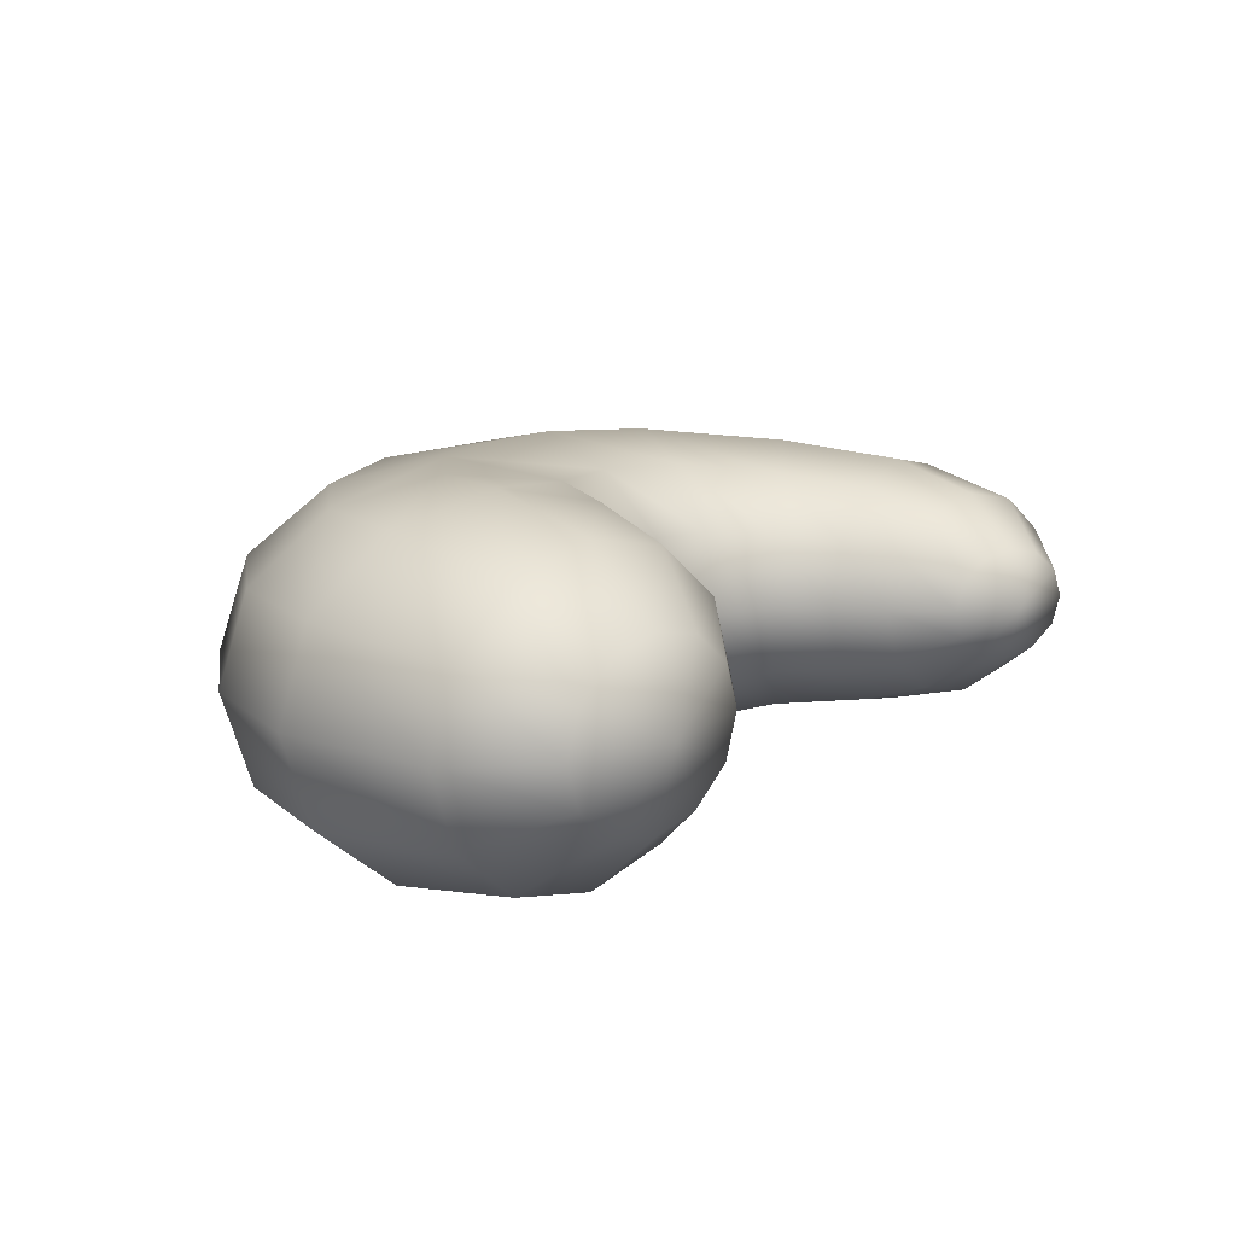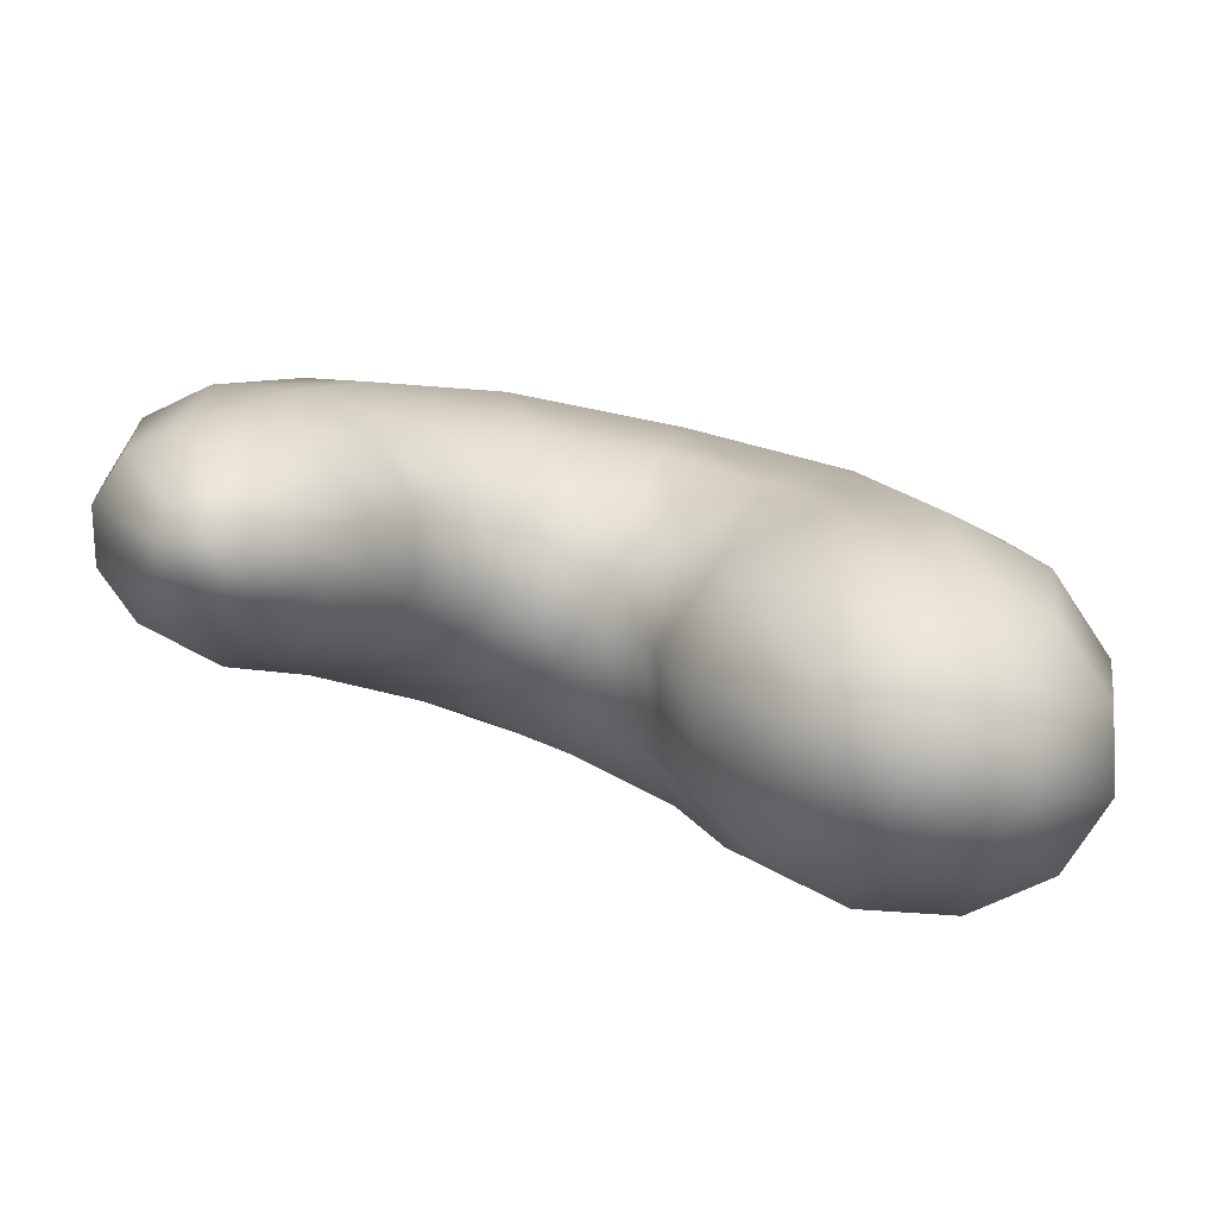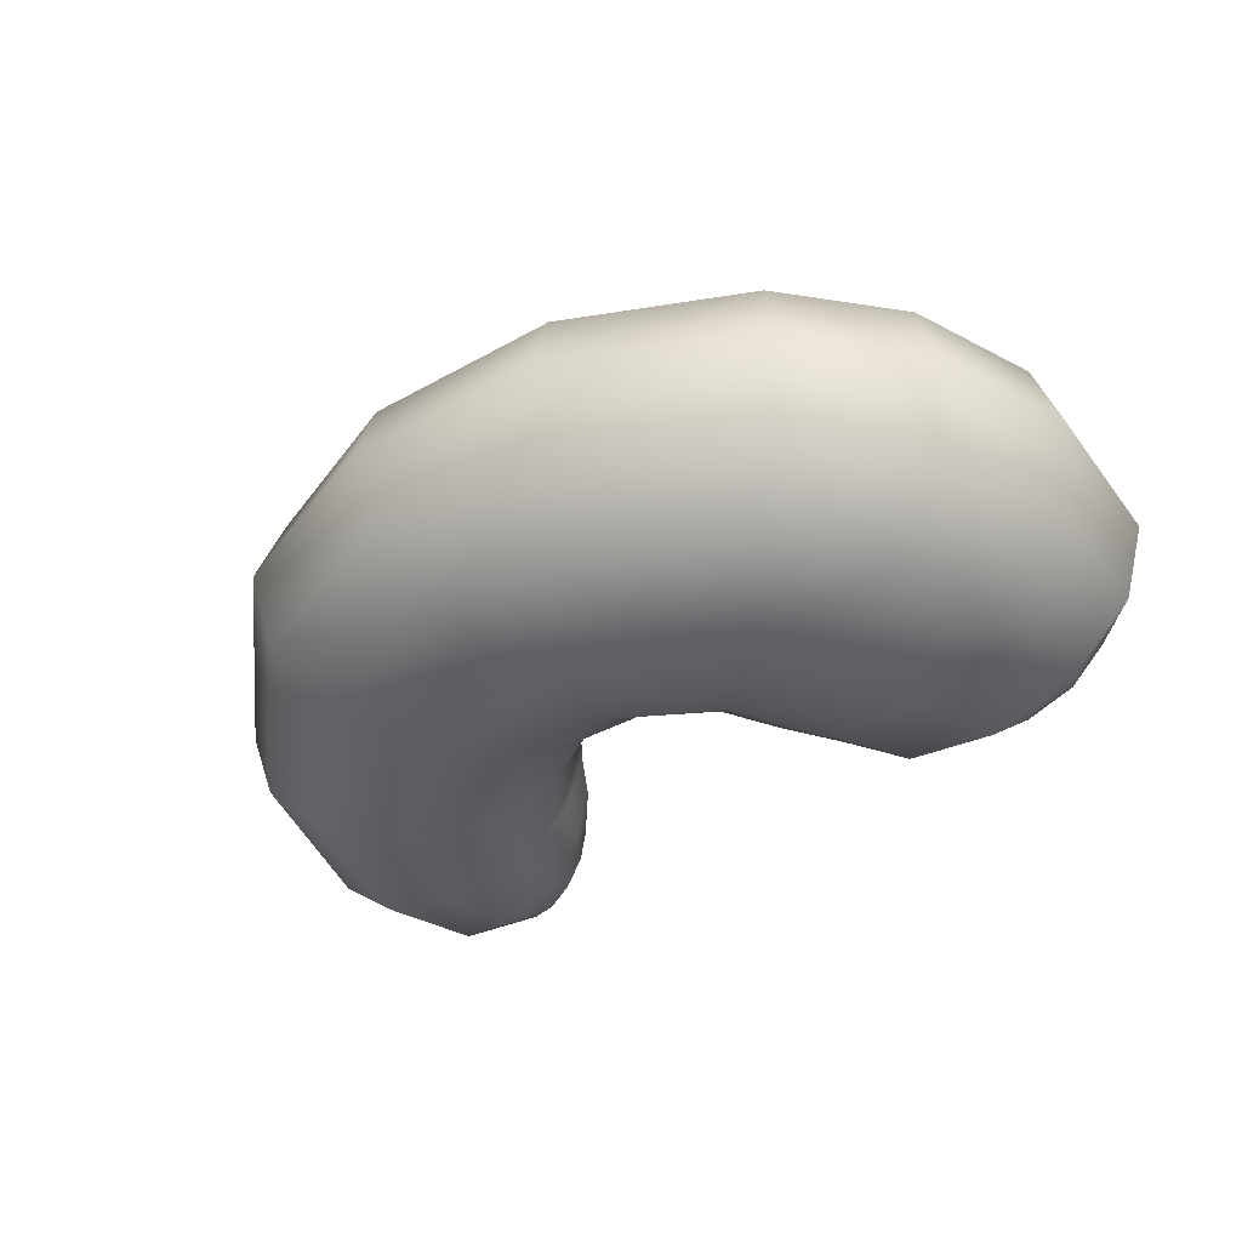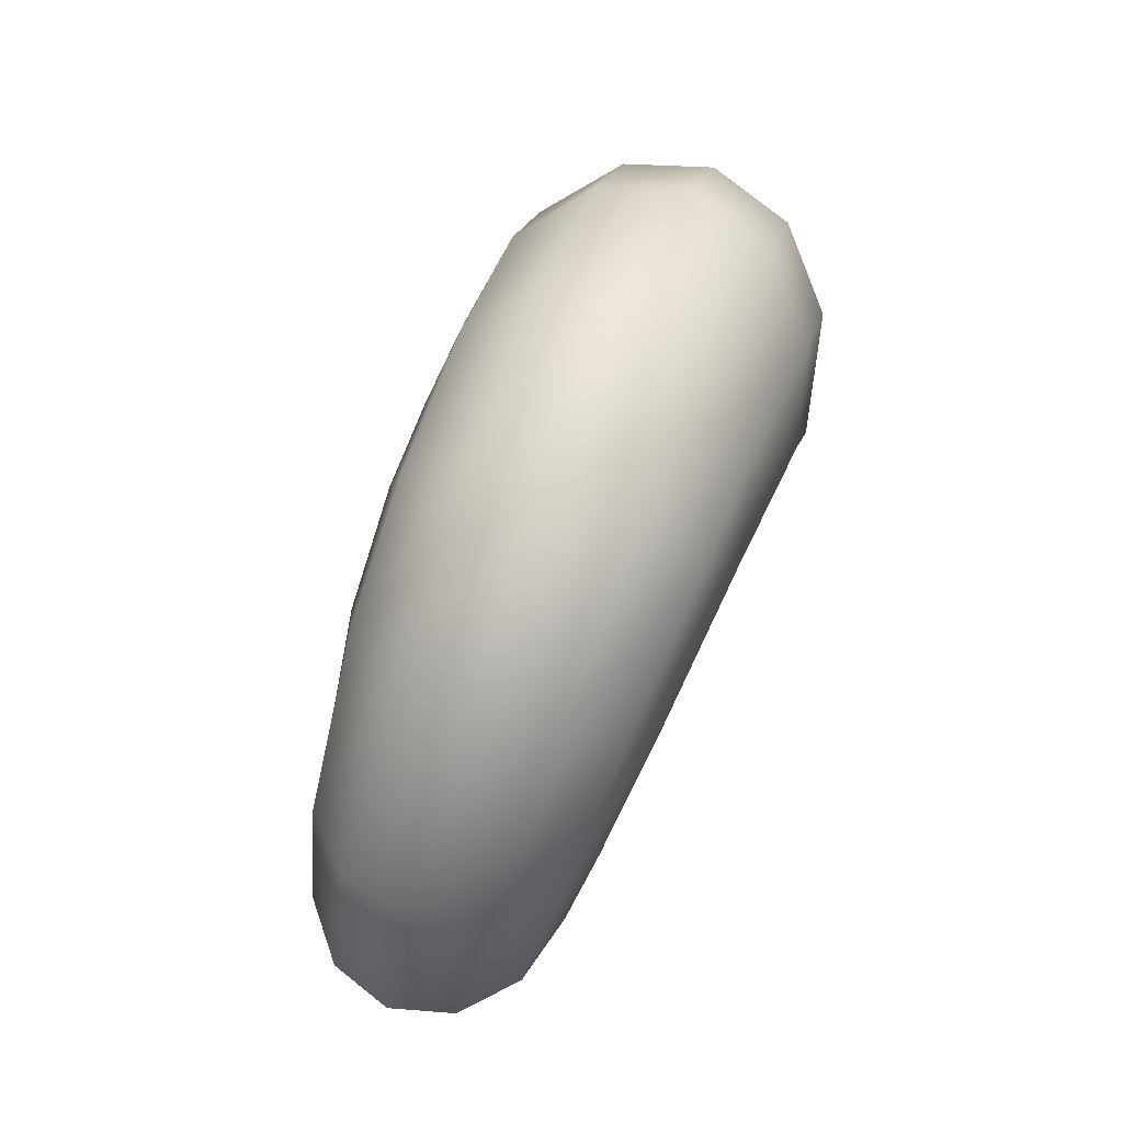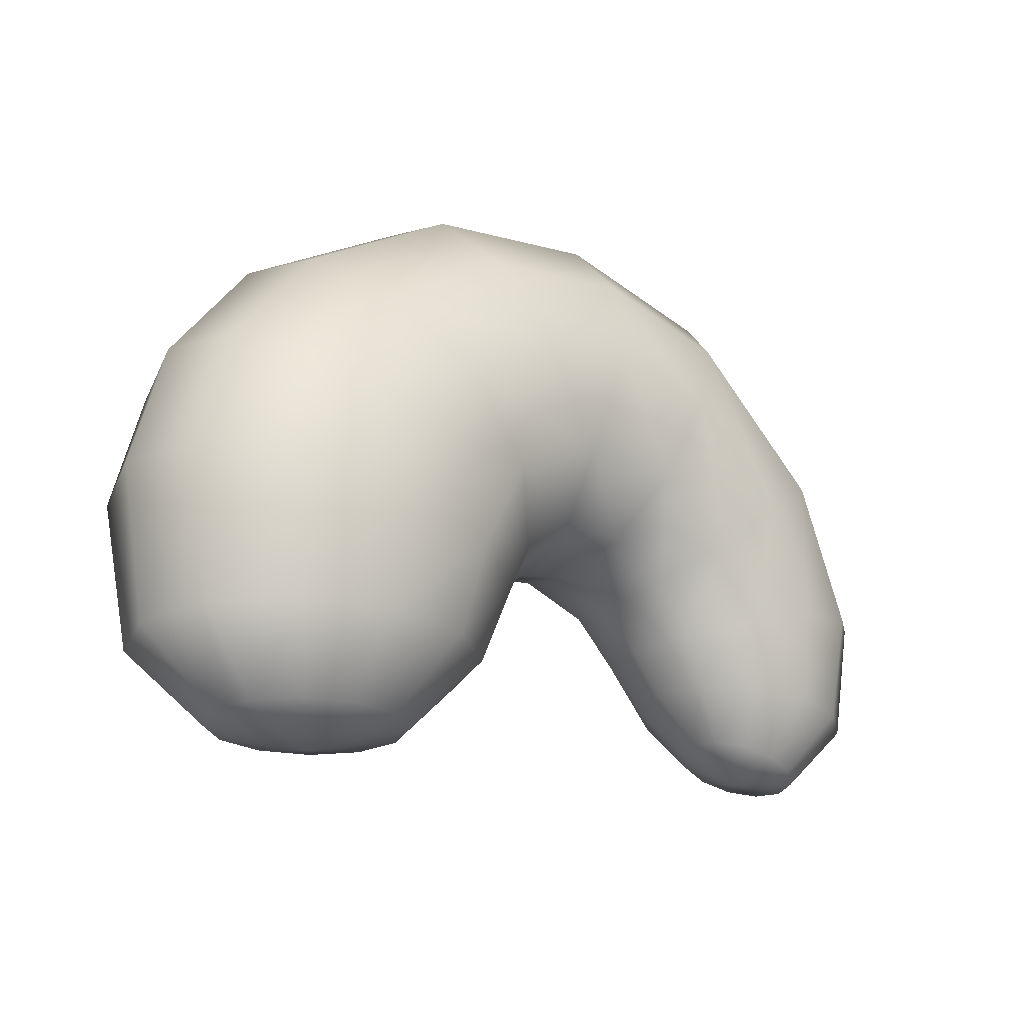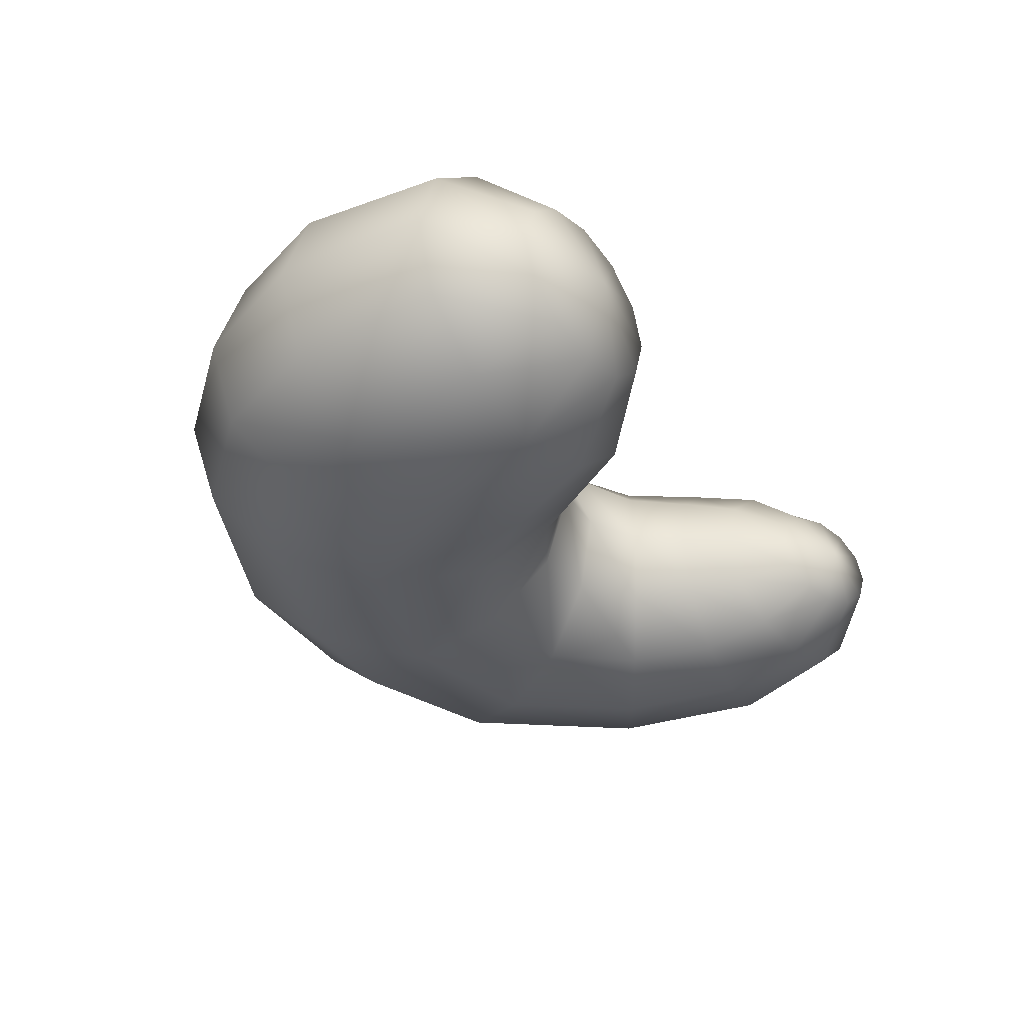
<metadata>
{"format":"obj","ext":"obj","renderer":"f3d","projection":"perspective","resolution":1024,"background":"white","views":[{"elev":14.2,"azim":-44.1,"up":"+Z"},{"elev":-79.8,"azim":164.5,"up":"+Y"},{"elev":-43.3,"azim":-136.3,"up":"+Z"},{"elev":74.9,"azim":111.2,"up":"+Y"},{"elev":-25.3,"azim":-37.8,"up":"+Y"},{"elev":-35.2,"azim":-50.7,"up":"+Z"}]}
</metadata>
<code>
g default
v 0.2464 -0.2511 0.04489
v 0.2843 -0.2602 0.07777
v 0.3362 -0.2727 0.08981
v 0.3881 -0.2852 0.07777
v 0.4261 -0.2944 0.04488
v 0.44 -0.2977 -4.5e-05
v 0.4261 -0.2944 -0.04497
v 0.3881 -0.2852 -0.07785
v 0.3362 -0.2727 -0.08989
v 0.2843 -0.2602 -0.07785
v 0.2464 -0.2511 -0.04496
v 0.2325 -0.2477 -3.3e-05
v 0.1795 -0.1738 0.08243
v 0.2511 -0.1766 0.1428
v 0.349 -0.1803 0.1649
v 0.4469 -0.1841 0.1428
v 0.5185 -0.1868 0.08241
v 0.5448 -0.1878 -5.1e-05
v 0.5185 -0.1868 -0.08251
v 0.4469 -0.1841 -0.1429
v 0.349 -0.1803 -0.165
v 0.2511 -0.1766 -0.1429
v 0.1795 -0.1738 -0.08249
v 0.1532 -0.1728 -2.9e-05
v 0.1298 -0.09467 0.1024
v 0.2158 -0.07164 0.1774
v 0.3333 -0.04018 0.2048
v 0.4508 -0.008717 0.1773
v 0.5369 0.01431 0.1024
v 0.5683 0.02275 -5.3e-05
v 0.5368 0.01431 -0.1025
v 0.4508 -0.008717 -0.1774
v 0.3333 -0.04018 -0.2049
v 0.2158 -0.07164 -0.1774
v 0.1297 -0.09467 -0.1024
v 0.09826 -0.1031 -2.6e-05
v 0.06374 -0.0111 0.1127
v 0.1399 0.05069 0.1953
v 0.2439 0.1351 0.2255
v 0.3479 0.2195 0.1953
v 0.4241 0.2813 0.1127
v 0.4519 0.3039 -4.6e-05
v 0.4241 0.2813 -0.1128
v 0.3479 0.2195 -0.1954
v 0.2439 0.1351 -0.2256
v 0.1399 0.05069 -0.1953
v 0.06373 -0.0111 -0.1128
v 0.03587 -0.03372 -2.2e-05
v -0.044 0.03711 0.1252
v -0.004116 0.1384 0.2169
v 0.05036 0.2768 0.2504
v 0.1048 0.4152 0.2168
v 0.1447 0.5165 0.1252
v 0.1593 0.5536 -2.9e-05
v 0.1447 0.5165 -0.1252
v 0.1048 0.4152 -0.2169
v 0.05033 0.2768 -0.2504
v -0.004141 0.1384 -0.2169
v -0.04401 0.03711 -0.1252
v -0.0586 2.4e-05 -1.7e-05
v -0.165 0.02372 0.1366
v -0.1916 0.1395 -0.2366
v -0.165 0.02372 -0.1366
v -0.1553 -0.01867 -1.1e-05
v -0.2553 -0.04599 0.1435
v -0.3492 0.03618 0.2486
v -0.4776 0.1484 0.287
v -0.6059 0.2606 0.2486
v -0.6998 0.3428 0.1435
v -0.7342 0.3729 2.2e-05
v -0.6999 0.3428 -0.1435
v -0.6059 0.2606 -0.2486
v -0.4776 0.1484 -0.287
v -0.3493 0.03618 -0.2486
v -0.2553 -0.04599 -0.1435
v -0.2209 -0.07606 -7e-06
v -0.2955 -0.1353 0.1442
v -0.4194 -0.116 0.2498
v -0.5886 -0.08963 0.2884
v -0.7579 -0.06329 0.2498
v -0.8818 -0.04401 0.1442
v -0.9272 -0.03695 3.3e-05
v -0.8818 -0.04401 -0.1442
v -0.7579 -0.06329 -0.2497
v -0.5886 -0.08963 -0.2884
v -0.4194 -0.116 -0.2498
v -0.2955 -0.1353 -0.1442
v -0.2501 -0.1423 -6e-06
v -0.3352 -0.2592 0.1234
v -0.4422 -0.2654 0.2137
v -0.5885 -0.2739 0.2467
v -0.7348 -0.2825 0.2137
v -0.8419 -0.2887 0.1234
v -0.8811 -0.291 3e-05
v -0.8419 -0.2887 -0.1233
v -0.7348 -0.2825 -0.2136
v -0.5885 -0.2739 -0.2467
v -0.4423 -0.2654 -0.2137
v -0.3352 -0.2592 -0.1234
v -0.296 -0.2569 -3e-06
v -0.4376 -0.3818 0.07018
v -0.4985 -0.3853 0.1216
v -0.5817 -0.3902 0.1404
v -0.665 -0.395 0.1216
v -0.7259 -0.3986 0.0702
v -0.7482 -0.3999 2.3e-05
v -0.7259 -0.3986 -0.07016
v -0.665 -0.395 -0.1215
v -0.5818 -0.3902 -0.1403
v -0.4985 -0.3853 -0.1215
v -0.4376 -0.3818 -0.07017
v -0.4153 -0.3805 4e-06
v 0.328 -0.3026 -3.9e-05
v -0.5796 -0.4279 1.3e-05
v -0.1852 0.1194 0.2334
v -0.1434 0.2936 0.2671
v -0.2994 0.2567 0.2738
v -0.1284 0.4588 0.2293
v -0.3887 0.4048 0.2402
v -0.1331 0.5764 0.1323
v -0.4379 0.5173 0.139
v -0.1427 0.618 -1.2e-05
v -0.4478 0.56 6e-06
v -0.1484 0.5735 -0.1328
v -0.4226 0.5202 -0.1385
v -0.1653 0.4511 -0.2317
v -0.3518 0.4124 -0.2379
v -0.2225 0.2749 -0.2705
v -0.7218 0.1107 -0.2492
v -0.8307 0.1614 -0.1438
v -0.8706 0.18 3e-05
v -0.8307 0.1614 0.1439
v -0.7218 0.1107 0.2492
v -0.573 0.0414 0.2877
g FoodShortLUpperArm
f 1 2 14 13
f 2 3 15 14
f 3 4 16 15
f 4 5 17 16
f 5 6 18 17
f 6 7 19 18
f 7 8 20 19
f 8 9 21 20
f 9 10 22 21
f 10 11 23 22
f 11 12 24 23
f 12 1 13 24
f 13 14 26 25
f 14 15 27 26
f 15 16 28 27
f 16 17 29 28
f 17 18 30 29
f 18 19 31 30
f 19 20 32 31
f 20 21 33 32
f 21 22 34 33
f 22 23 35 34
f 23 24 36 35
f 24 13 25 36
f 25 26 38 37
f 26 27 39 38
f 27 28 40 39
f 28 29 41 40
f 29 30 42 41
f 30 31 43 42
f 31 32 44 43
f 32 33 45 44
f 33 34 46 45
f 34 35 47 46
f 35 36 48 47
f 36 25 37 48
f 37 38 50 49
f 38 39 51 50
f 39 40 52 51
f 40 41 53 52
f 41 42 54 53
f 42 43 55 54
f 43 44 56 55
f 44 45 57 56
f 45 46 58 57
f 46 47 59 58
f 47 48 60 59
f 48 37 49 60
f 49 50 115 61
f 57 58 62 128
f 58 59 63 62
f 59 60 64 63
f 60 49 61 64
f 61 115 66 65
f 62 63 75 74
f 63 64 76 75
f 64 61 65 76
f 65 66 78 77
f 66 67 134
f 67 68 133 134
f 68 69 132 133
f 69 70 131 132
f 70 71 130 131
f 71 72 129 130
f 72 73 129
f 73 74 86 85
f 74 75 87 86
f 75 76 88 87
f 76 65 77 88
f 77 78 90 89
f 78 79 91 90
f 79 80 92 91
f 80 81 93 92
f 81 82 94 93
f 82 83 95 94
f 83 84 96 95
f 84 85 97 96
f 85 86 98 97
f 86 87 99 98
f 87 88 100 99
f 88 77 89 100
f 89 90 102 101
f 90 91 103 102
f 91 92 104 103
f 92 93 105 104
f 93 94 106 105
f 94 95 107 106
f 95 96 108 107
f 96 97 109 108
f 97 98 110 109
f 98 99 111 110
f 99 100 112 111
f 100 89 101 112
f 2 1 113
f 3 2 113
f 4 3 113
f 5 4 113
f 6 5 113
f 7 6 113
f 8 7 113
f 9 8 113
f 10 9 113
f 11 10 113
f 12 11 113
f 1 12 113
f 101 102 114
f 102 103 114
f 103 104 114
f 104 105 114
f 105 106 114
f 106 107 114
f 107 108 114
f 108 109 114
f 109 110 114
f 110 111 114
f 111 112 114
f 112 101 114
f 128 62 74 73
f 115 116 117
f 117 116 118 119
f 119 118 120 121
f 121 120 122 123
f 123 122 124 125
f 125 124 126 127
f 127 126 128
f 50 51 116 115
f 51 52 118 116
f 52 53 120 118
f 53 54 122 120
f 54 55 124 122
f 55 56 126 124
f 56 57 128 126
f 115 117 67 66
f 117 119 68 67
f 119 121 69 68
f 121 123 70 69
f 123 125 71 70
f 125 127 72 71
f 127 128 73 72
f 129 73 85 84
f 130 129 84 83
f 131 130 83 82
f 132 131 82 81
f 133 132 81 80
f 134 133 80 79
f 66 134 79 78

</code>
